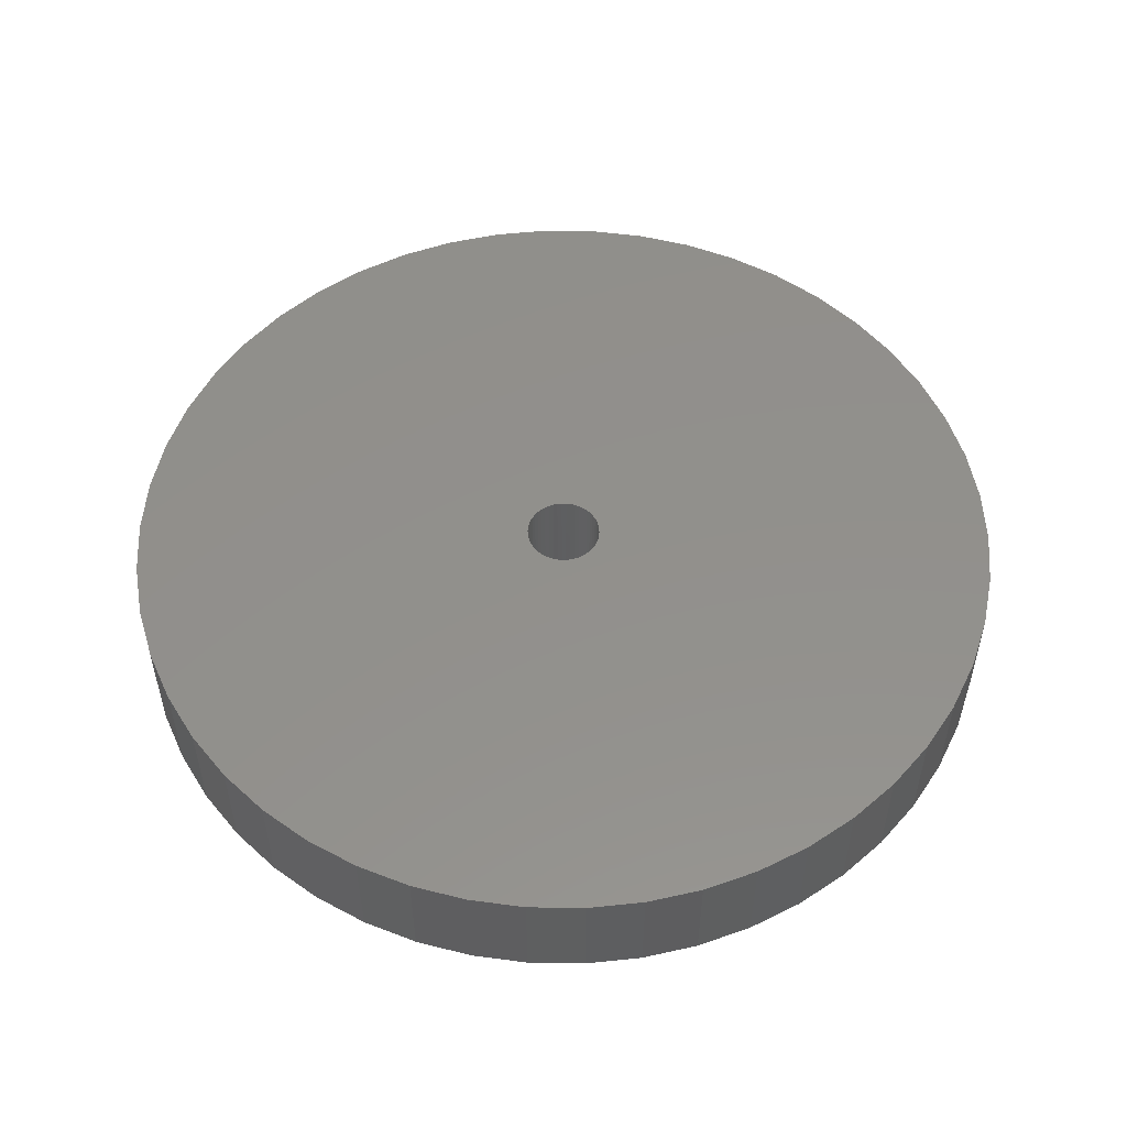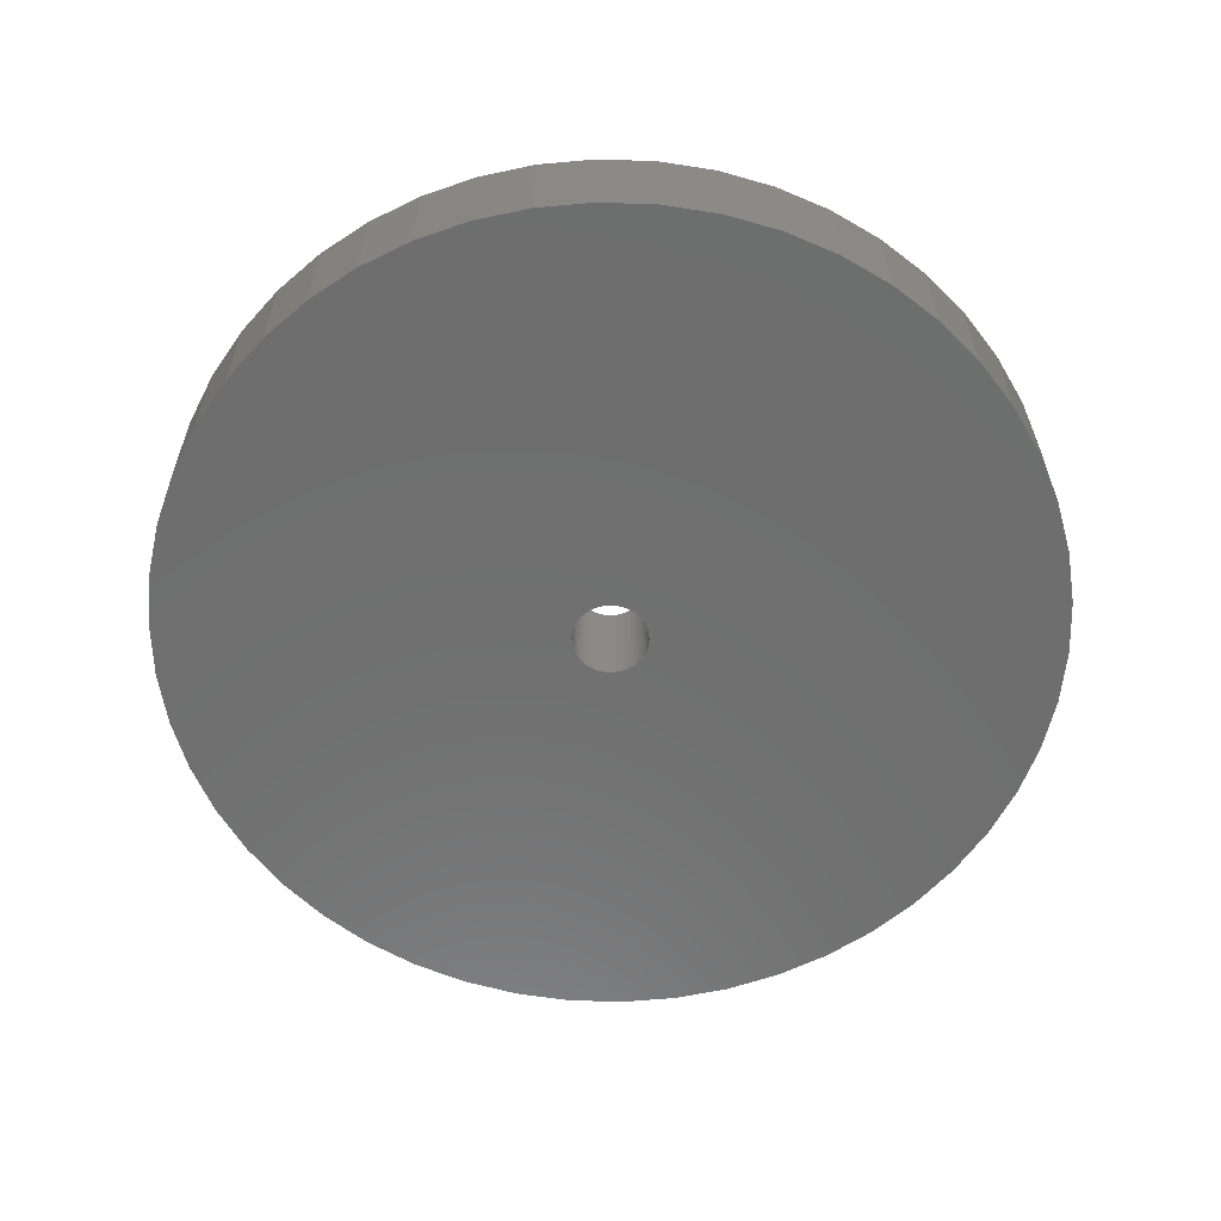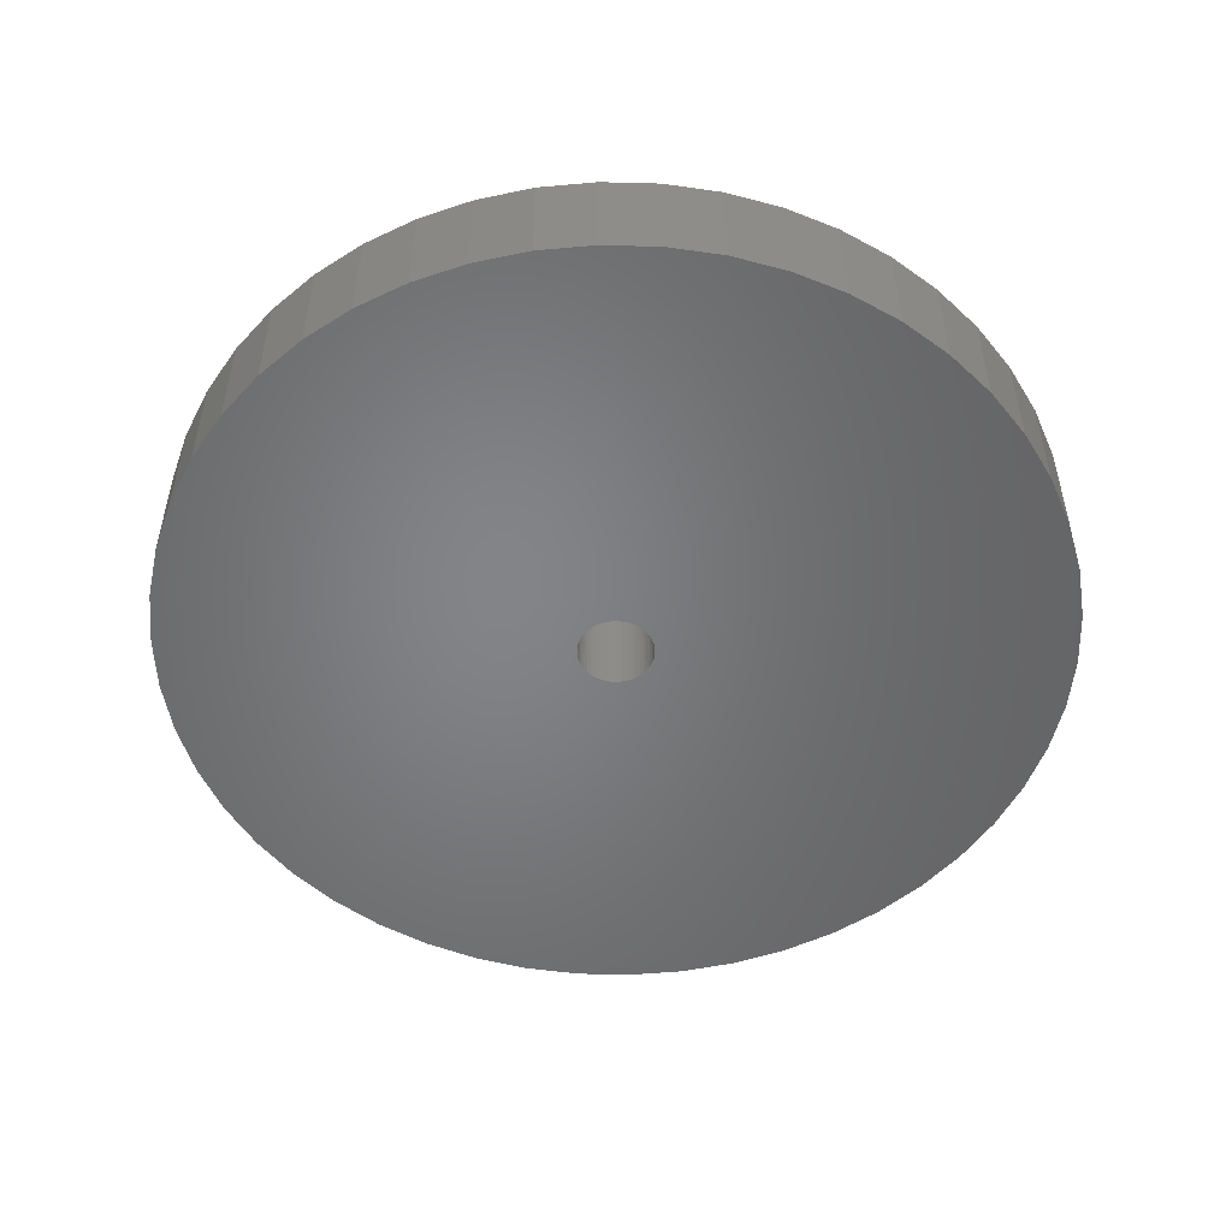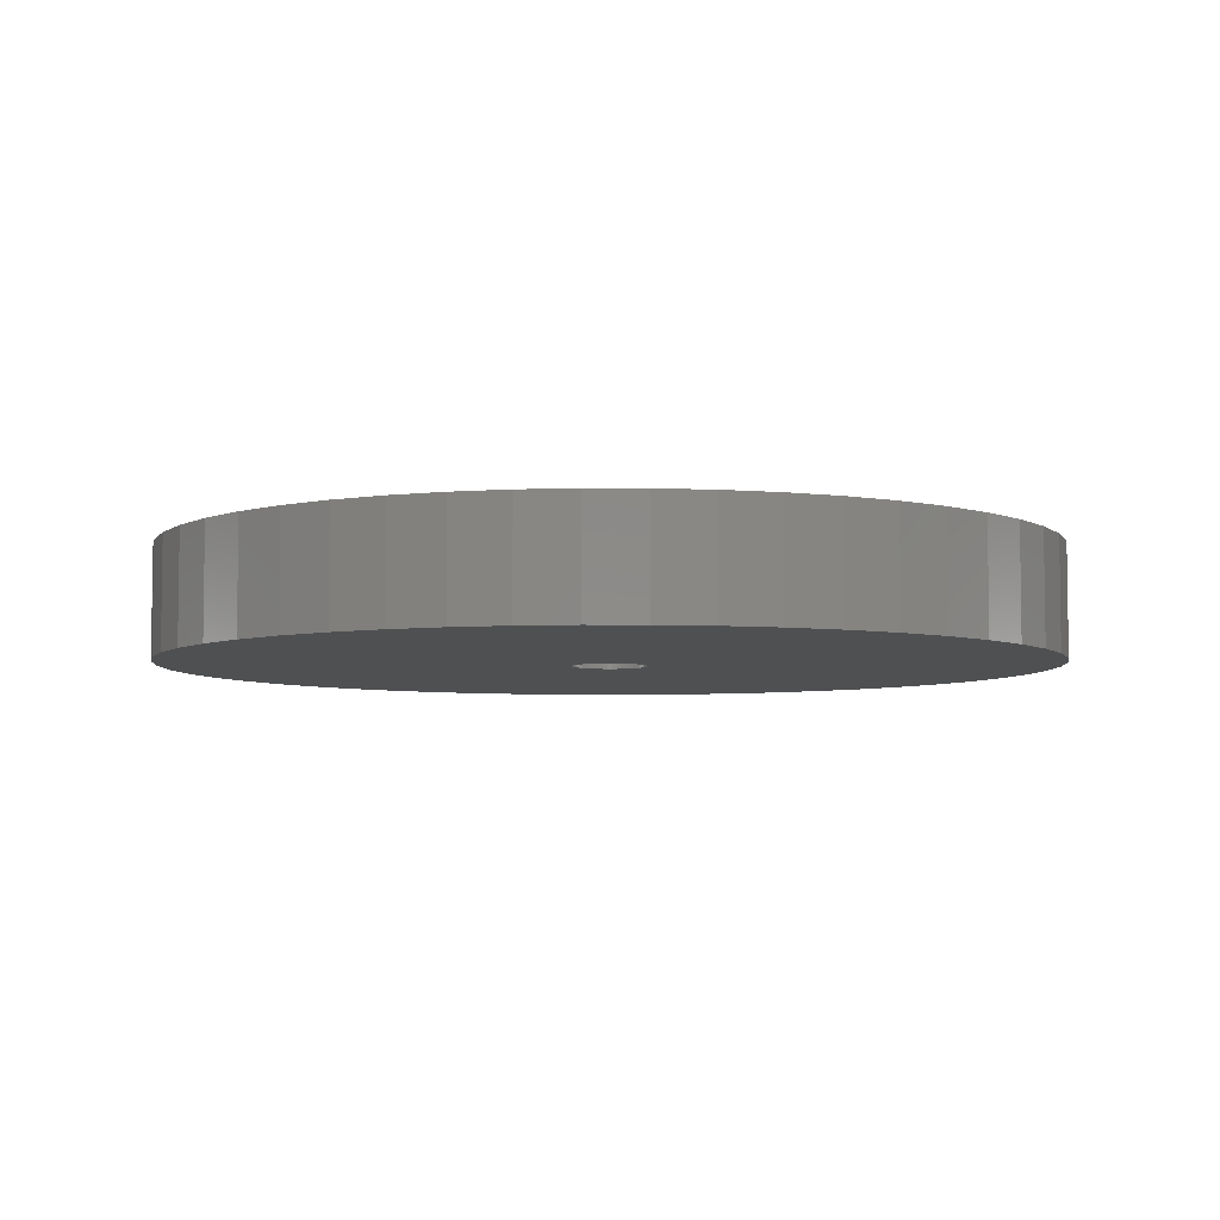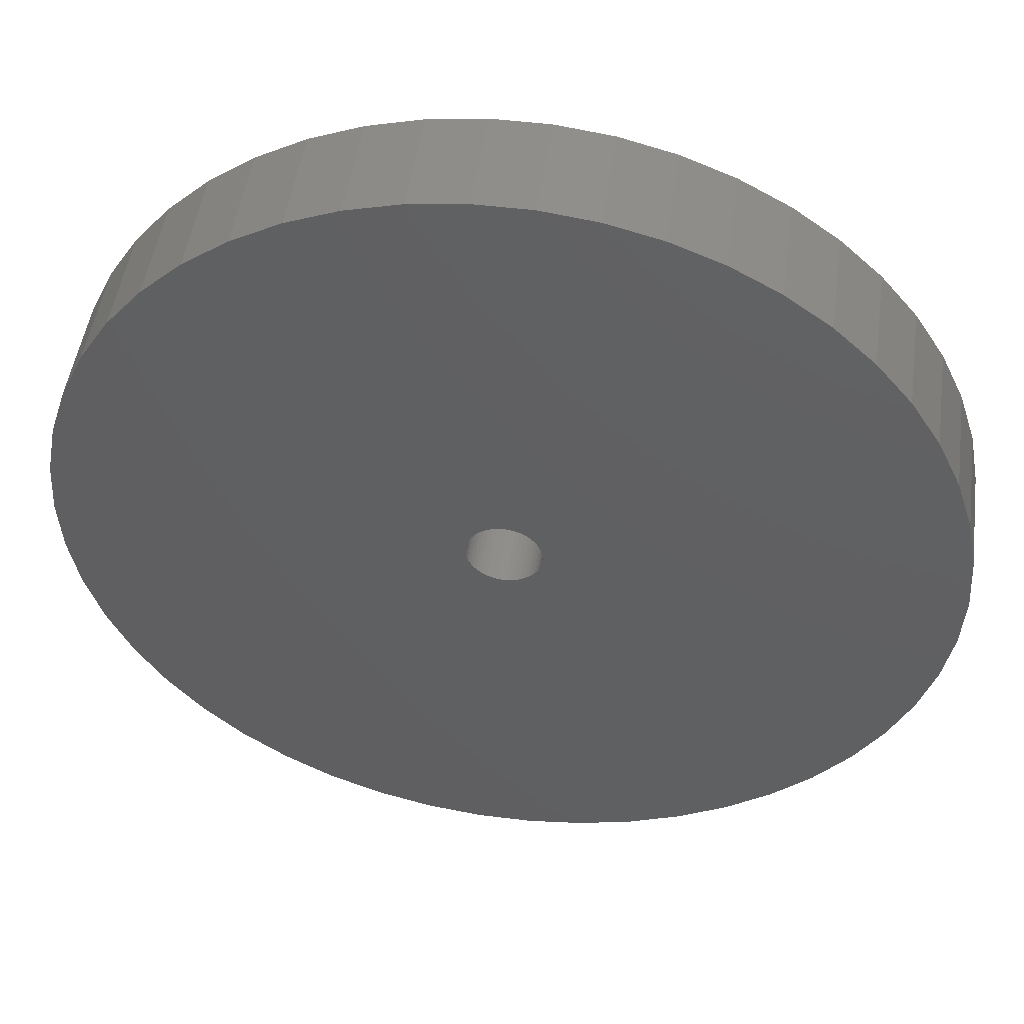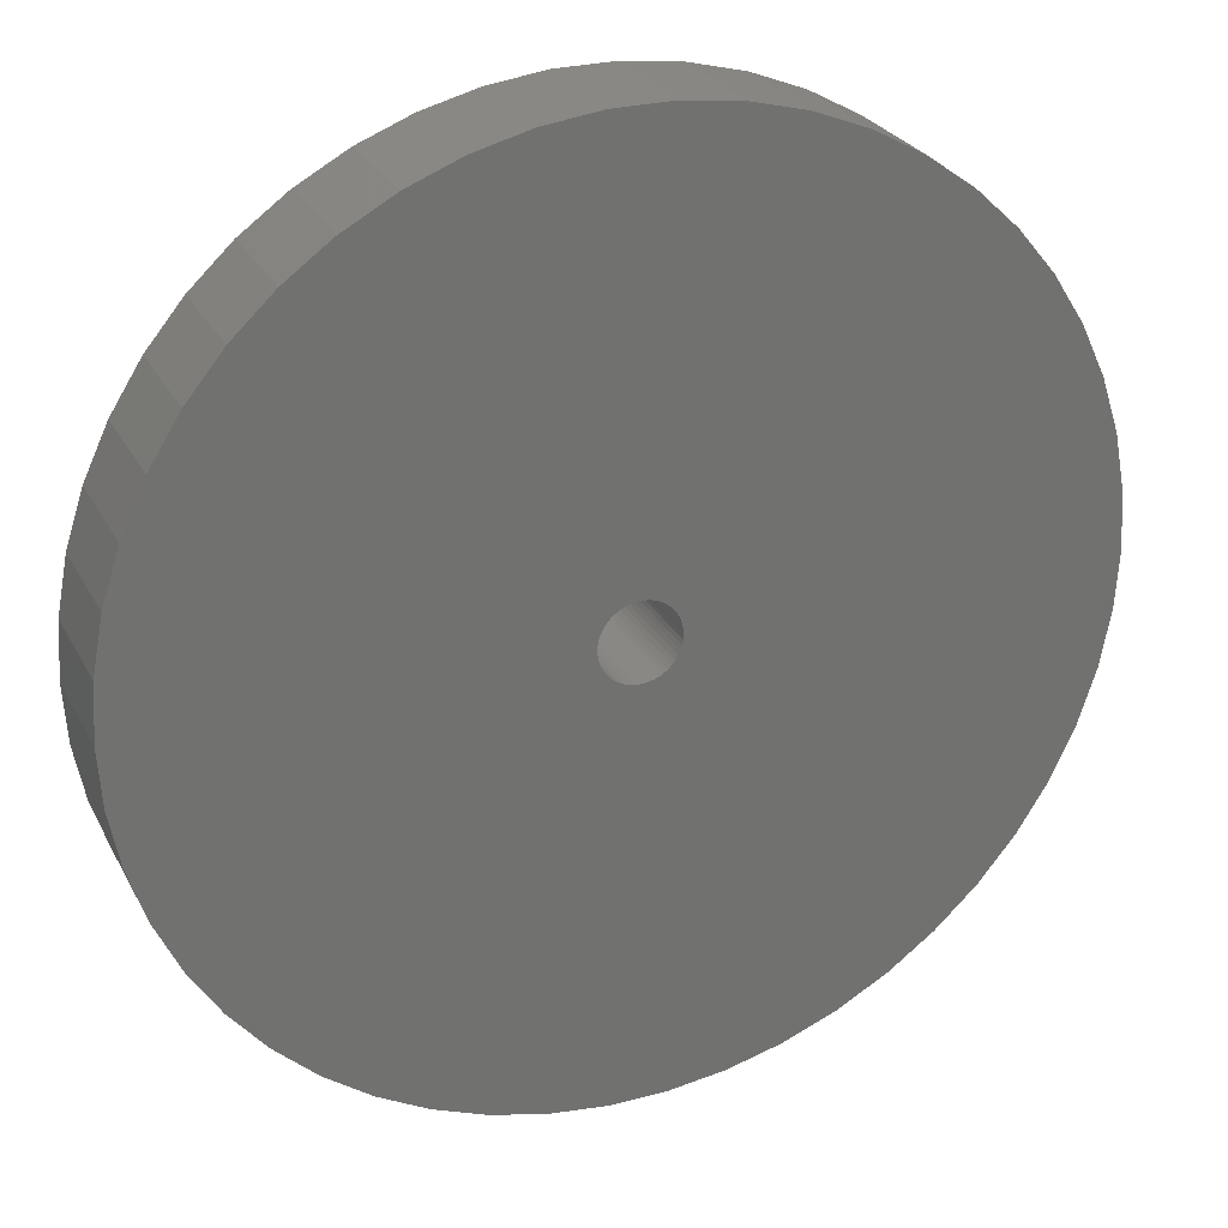
<metadata>
{"format":"stl","ext":"stl","renderer":"f3d","projection":"perspective","resolution":1024,"background":"white","views":[{"elev":52.9,"azim":159.3,"up":"+Z"},{"elev":-60.1,"azim":-110.0,"up":"+Z"},{"elev":-51.8,"azim":27.2,"up":"+Z"},{"elev":-5.6,"azim":121.8,"up":"+Z"},{"elev":48.5,"azim":-172.0,"up":"+Y"},{"elev":26.7,"azim":-22.7,"up":"+Y"}]}
</metadata>
<code>
# stl→obj: 200 verts, 400 faces
v 16 0 2
v 15.87 2.005 -2
v 15.87 2.005 2
v 16 0 -2
v -16 0 -2
v -15.87 2.005 2
v -15.87 2.005 -2
v -16 0 2
v 1.005 15.97 -2
v -1.005 15.97 2
v 1.005 15.97 2
v -1.005 15.97 -2
v -1.005 -15.97 -2
v 1.005 -15.97 2
v -1.005 -15.97 2
v 1.005 -15.97 -2
v 11.66 10.95 -2
v 10.2 12.33 2
v 11.66 10.95 2
v 10.2 12.33 -2
v -10.2 12.33 -2
v -11.66 10.95 2
v -10.2 12.33 2
v -11.66 10.95 -2
v -4.944 15.22 -2
v -6.812 14.48 2
v -4.944 15.22 2
v -6.812 14.48 -2
v 14.88 5.89 2
v 14.02 7.708 -2
v 14.02 7.708 2
v 14.88 5.89 -2
v 6.812 14.48 -2
v 4.944 15.22 2
v 6.812 14.48 2
v 4.944 15.22 -2
v 2.998 15.72 2
v 2.998 15.72 -2
v 8.573 13.51 -2
v 8.573 13.51 2
v -14.88 5.89 -2
v -14.02 7.708 2
v -14.02 7.708 -2
v -14.88 5.89 2
v -15.5 3.979 -2
v -15.5 3.979 2
v -2.998 15.72 2
v -2.998 15.72 -2
v 15.5 -3.979 2
v 15.87 -2.005 -2
v 15.87 -2.005 2
v 15.5 -3.979 -2
v 2.998 -15.72 2
v 2.998 -15.72 -2
v 15.5 3.979 2
v 15.5 3.979 -2
v 12.94 9.405 2
v 12.94 9.405 -2
v -12.94 9.405 2
v -12.94 9.405 -2
v 1.35 0 2
v 1.339 0.1692 2
v 1.308 0.3357 2
v 1.339 -0.1692 2
v 1.255 0.497 2
v 1.183 0.6504 2
v 1.308 -0.3357 2
v 1.092 0.7935 2
v 14.88 -5.89 2
v 0.9841 0.9241 2
v 1.255 -0.497 2
v 0.8605 1.04 2
v 14.02 -7.708 2
v 0.7234 1.14 2
v 1.183 -0.6504 2
v 0.5748 1.222 2
v 12.94 -9.405 2
v 0.4172 1.284 2
v 1.092 -0.7935 2
v 11.66 -10.95 2
v 0.253 1.326 2
v 0.08477 1.347 2
v -0.08477 1.347 2
v -0.253 1.326 2
v -0.4172 1.284 2
v -0.5748 1.222 2
v -0.7234 1.14 2
v -8.573 13.51 2
v -0.8605 1.04 2
v -0.9841 0.9241 2
v -1.092 0.7935 2
v 0.9841 -0.9241 2
v 10.2 -12.33 2
v 0.8605 -1.04 2
v 8.573 -13.51 2
v 0.7234 -1.14 2
v 6.812 -14.48 2
v 0.5748 -1.222 2
v 4.944 -15.22 2
v 0.4172 -1.284 2
v 0.253 -1.326 2
v 0.08477 -1.347 2
v -0.08477 -1.347 2
v -0.253 -1.326 2
v -2.998 -15.72 2
v -0.4172 -1.284 2
v -4.944 -15.22 2
v -0.5748 -1.222 2
v -6.812 -14.48 2
v -0.7234 -1.14 2
v -8.573 -13.51 2
v -0.8605 -1.04 2
v -10.2 -12.33 2
v -0.9841 -0.9241 2
v -11.66 -10.95 2
v -1.092 -0.7935 2
v -12.94 -9.405 2
v -1.183 -0.6504 2
v -14.02 -7.708 2
v -1.255 -0.497 2
v -14.88 -5.89 2
v -1.308 -0.3357 2
v -15.5 -3.979 2
v -1.339 -0.1692 2
v -15.87 -2.005 2
v -1.35 0 2
v -1.183 0.6504 2
v -1.255 0.497 2
v -1.308 0.3357 2
v -1.339 0.1692 2
v -8.573 13.51 -2
v 14.88 -5.89 -2
v 14.02 -7.708 -2
v -11.66 -10.95 -2
v -10.2 -12.33 -2
v -14.02 -7.708 -2
v -14.88 -5.89 -2
v -12.94 -9.405 -2
v 1.35 0 -2
v 1.339 -0.1692 -2
v 1.308 -0.3357 -2
v 1.339 0.1692 -2
v 1.255 -0.497 -2
v 1.183 -0.6504 -2
v 12.94 -9.405 -2
v 1.308 0.3357 -2
v 1.092 -0.7935 -2
v 11.66 -10.95 -2
v 0.9841 -0.9241 -2
v 10.2 -12.33 -2
v 1.255 0.497 -2
v 0.8605 -1.04 -2
v 8.573 -13.51 -2
v 0.7234 -1.14 -2
v 6.812 -14.48 -2
v 1.183 0.6504 -2
v 0.5748 -1.222 -2
v 4.944 -15.22 -2
v 0.4172 -1.284 -2
v 1.092 0.7935 -2
v 0.253 -1.326 -2
v 0.08477 -1.347 -2
v -0.08477 -1.347 -2
v -0.253 -1.326 -2
v -2.998 -15.72 -2
v -0.4172 -1.284 -2
v -4.944 -15.22 -2
v -0.5748 -1.222 -2
v -6.812 -14.48 -2
v -0.7234 -1.14 -2
v -8.573 -13.51 -2
v -0.8605 -1.04 -2
v -0.9841 -0.9241 -2
v -1.092 -0.7935 -2
v 0.9841 0.9241 -2
v 0.8605 1.04 -2
v 0.7234 1.14 -2
v 0.5748 1.222 -2
v 0.4172 1.284 -2
v 0.253 1.326 -2
v 0.08477 1.347 -2
v -0.08477 1.347 -2
v -0.253 1.326 -2
v -0.4172 1.284 -2
v -0.5748 1.222 -2
v -0.7234 1.14 -2
v -0.8605 1.04 -2
v -0.9841 0.9241 -2
v -1.092 0.7935 -2
v -1.183 0.6504 -2
v -1.255 0.497 -2
v -1.308 0.3357 -2
v -1.339 0.1692 -2
v -1.35 0 -2
v -1.183 -0.6504 -2
v -1.255 -0.497 -2
v -1.308 -0.3357 -2
v -15.5 -3.979 -2
v -1.339 -0.1692 -2
v -15.87 -2.005 -2
f 1 2 3
f 2 1 4
f 5 6 7
f 6 5 8
f 9 10 11
f 10 9 12
f 13 14 15
f 14 13 16
f 17 18 19
f 18 17 20
f 21 22 23
f 22 21 24
f 25 26 27
f 26 25 28
f 29 30 31
f 30 29 32
f 33 34 35
f 34 33 36
f 36 37 34
f 37 36 38
f 39 35 40
f 35 39 33
f 41 42 43
f 42 41 44
f 45 44 41
f 44 45 46
f 12 47 10
f 47 12 48
f 49 50 51
f 50 49 52
f 16 53 14
f 53 16 54
f 55 32 29
f 32 55 56
f 3 56 55
f 56 3 2
f 57 17 19
f 17 57 58
f 31 58 57
f 58 31 30
f 38 11 37
f 11 38 9
f 20 40 18
f 40 20 39
f 43 59 60
f 59 43 42
f 60 22 24
f 22 60 59
f 7 46 45
f 46 7 6
f 61 1 3
f 62 3 55
f 1 61 51
f 63 55 29
f 64 51 61
f 65 29 31
f 51 64 49
f 66 31 57
f 67 49 64
f 68 57 19
f 49 67 69
f 70 19 18
f 71 69 67
f 72 18 40
f 69 71 73
f 74 40 35
f 75 73 71
f 76 35 34
f 73 75 77
f 78 34 37
f 79 77 75
f 77 79 80
f 3 62 61
f 55 63 62
f 29 65 63
f 31 66 65
f 57 68 66
f 81 37 11
f 19 70 68
f 18 72 70
f 40 74 72
f 35 76 74
f 34 78 76
f 37 81 78
f 11 82 81
f 11 83 82
f 10 83 11
f 83 10 84
f 47 84 10
f 84 47 85
f 27 85 47
f 85 27 86
f 26 86 27
f 86 26 87
f 88 87 26
f 87 88 89
f 23 89 88
f 89 23 90
f 22 90 23
f 90 22 91
f 92 80 79
f 80 92 93
f 94 93 92
f 93 94 95
f 96 95 94
f 95 96 97
f 98 97 96
f 97 98 99
f 100 99 98
f 99 100 53
f 101 53 100
f 53 101 14
f 102 14 101
f 103 14 102
f 15 103 104
f 105 104 106
f 107 106 108
f 109 108 110
f 111 110 112
f 113 112 114
f 103 15 14
f 115 114 116
f 117 116 118
f 119 118 120
f 121 120 122
f 123 122 124
f 125 124 126
f 59 91 22
f 104 105 15
f 91 59 127
f 106 107 105
f 42 127 59
f 108 109 107
f 127 42 128
f 110 111 109
f 44 128 42
f 112 113 111
f 128 44 129
f 114 115 113
f 46 129 44
f 116 117 115
f 129 46 130
f 118 119 117
f 6 130 46
f 120 121 119
f 130 6 126
f 122 123 121
f 8 126 6
f 124 125 123
f 126 8 125
f 28 88 26
f 88 28 131
f 131 23 88
f 23 131 21
f 48 27 47
f 27 48 25
f 51 4 1
f 4 51 50
f 73 132 69
f 132 73 133
f 134 113 115
f 113 134 135
f 136 121 137
f 121 136 119
f 138 119 136
f 119 138 117
f 139 4 50
f 140 50 52
f 4 139 2
f 141 52 132
f 142 2 139
f 143 132 133
f 2 142 56
f 144 133 145
f 146 56 142
f 147 145 148
f 56 146 32
f 149 148 150
f 151 32 146
f 152 150 153
f 32 151 30
f 154 153 155
f 156 30 151
f 157 155 158
f 30 156 58
f 159 158 54
f 160 58 156
f 58 160 17
f 50 140 139
f 52 141 140
f 132 143 141
f 133 144 143
f 145 147 144
f 161 54 16
f 148 149 147
f 150 152 149
f 153 154 152
f 155 157 154
f 158 159 157
f 54 161 159
f 16 162 161
f 16 163 162
f 13 163 16
f 163 13 164
f 165 164 13
f 164 165 166
f 167 166 165
f 166 167 168
f 169 168 167
f 168 169 170
f 171 170 169
f 170 171 172
f 135 172 171
f 172 135 173
f 134 173 135
f 173 134 174
f 175 17 160
f 17 175 20
f 176 20 175
f 20 176 39
f 177 39 176
f 39 177 33
f 178 33 177
f 33 178 36
f 179 36 178
f 36 179 38
f 180 38 179
f 38 180 9
f 181 9 180
f 182 9 181
f 12 182 183
f 48 183 184
f 25 184 185
f 28 185 186
f 131 186 187
f 21 187 188
f 182 12 9
f 24 188 189
f 60 189 190
f 43 190 191
f 41 191 192
f 45 192 193
f 7 193 194
f 138 174 134
f 183 48 12
f 174 138 195
f 184 25 48
f 136 195 138
f 185 28 25
f 195 136 196
f 186 131 28
f 137 196 136
f 187 21 131
f 196 137 197
f 188 24 21
f 198 197 137
f 189 60 24
f 197 198 199
f 190 43 60
f 200 199 198
f 191 41 43
f 199 200 194
f 192 45 41
f 5 194 200
f 193 7 45
f 194 5 7
f 155 95 97
f 95 155 153
f 69 52 49
f 52 69 132
f 134 117 138
f 117 134 115
f 137 123 198
f 123 137 121
f 150 80 93
f 80 150 148
f 158 97 99
f 97 158 155
f 54 99 53
f 99 54 158
f 77 133 73
f 133 77 145
f 80 145 77
f 145 80 148
f 165 15 105
f 15 165 13
f 167 105 107
f 105 167 165
f 198 125 200
f 125 198 123
f 200 8 5
f 8 200 125
f 153 93 95
f 93 153 150
f 169 107 109
f 107 169 167
f 171 109 111
f 109 171 169
f 135 111 113
f 111 135 171
f 139 62 142
f 62 139 61
f 126 193 130
f 193 126 194
f 182 82 83
f 82 182 181
f 176 70 72
f 70 176 175
f 188 89 90
f 89 188 187
f 185 85 86
f 85 185 184
f 151 66 156
f 66 151 65
f 142 63 146
f 63 142 62
f 156 68 160
f 68 156 66
f 179 76 78
f 76 179 178
f 177 72 74
f 72 177 176
f 128 190 127
f 190 128 191
f 127 189 91
f 189 127 190
f 130 192 129
f 192 130 193
f 187 87 89
f 87 187 186
f 183 83 84
f 83 183 182
f 164 106 104
f 106 164 166
f 118 196 120
f 196 118 195
f 161 102 101
f 102 161 162
f 146 65 151
f 65 146 63
f 160 70 175
f 70 160 68
f 180 78 81
f 78 180 179
f 181 81 82
f 81 181 180
f 178 74 76
f 74 178 177
f 91 188 90
f 188 91 189
f 129 191 128
f 191 129 192
f 186 86 87
f 86 186 185
f 184 84 85
f 84 184 183
f 141 64 140
f 64 141 67
f 140 61 139
f 61 140 64
f 152 96 94
f 96 152 154
f 116 195 118
f 195 116 174
f 124 194 126
f 194 124 199
f 154 98 96
f 98 154 157
f 157 100 98
f 100 157 159
f 147 75 144
f 75 147 79
f 149 94 92
f 94 149 152
f 144 71 143
f 71 144 75
f 162 103 102
f 103 162 163
f 166 108 106
f 108 166 168
f 114 174 116
f 174 114 173
f 143 67 141
f 67 143 71
f 163 104 103
f 104 163 164
f 170 112 110
f 112 170 172
f 172 114 112
f 114 172 173
f 120 197 122
f 197 120 196
f 122 199 124
f 199 122 197
f 159 101 100
f 101 159 161
f 149 79 147
f 79 149 92
f 168 110 108
f 110 168 170

</code>
